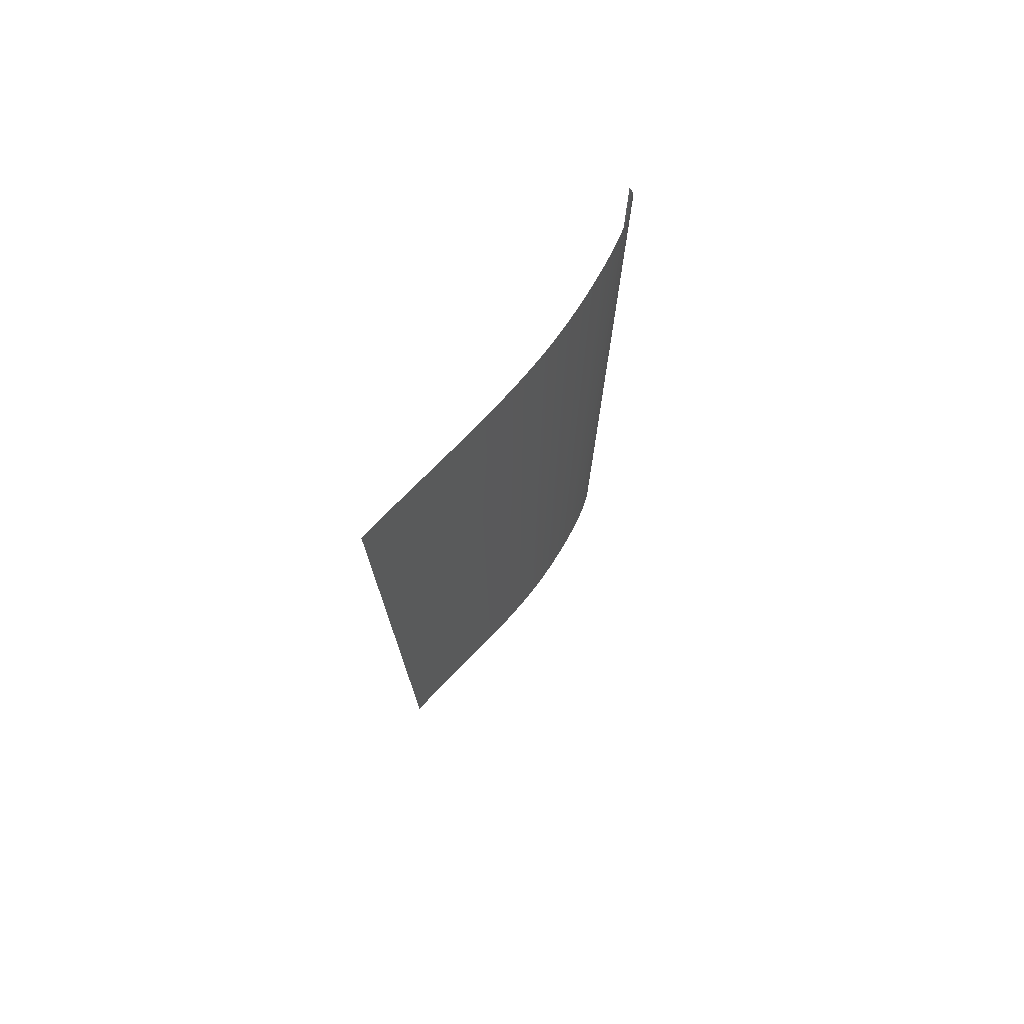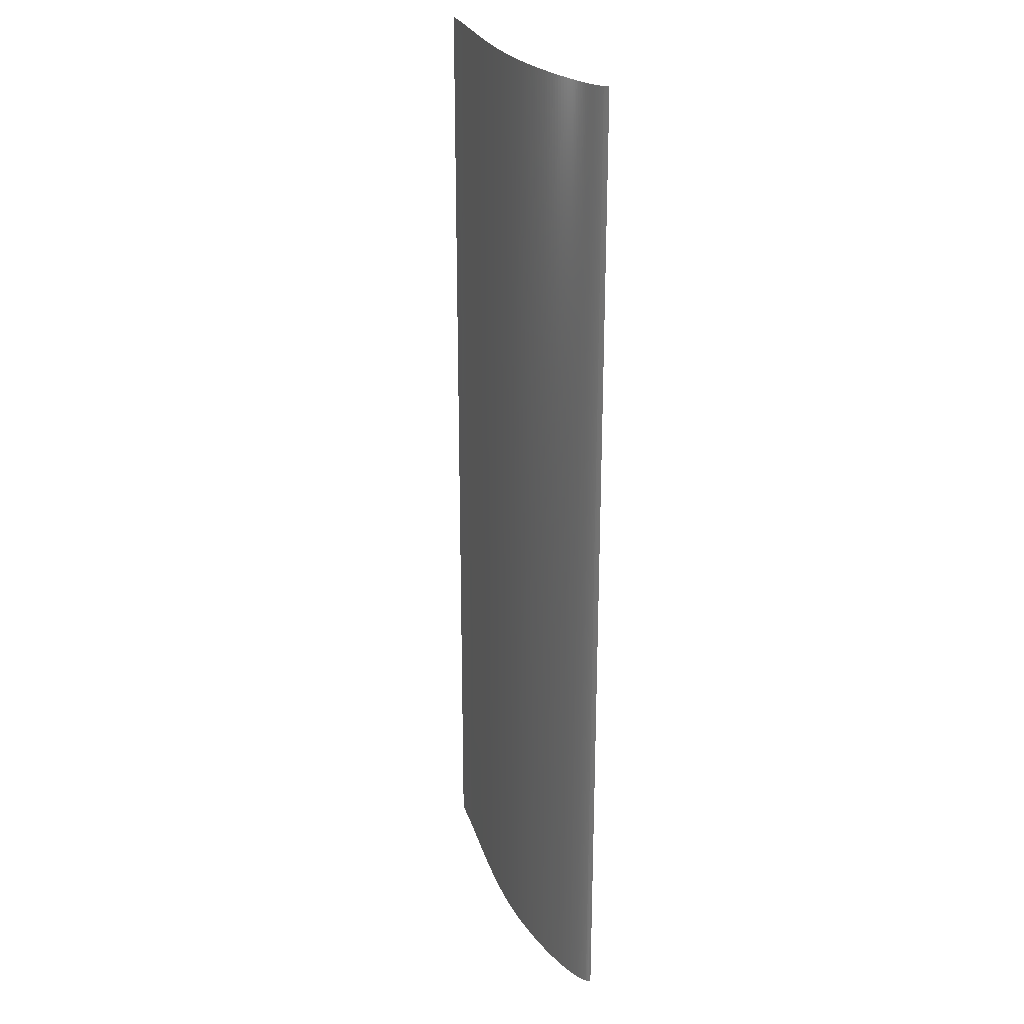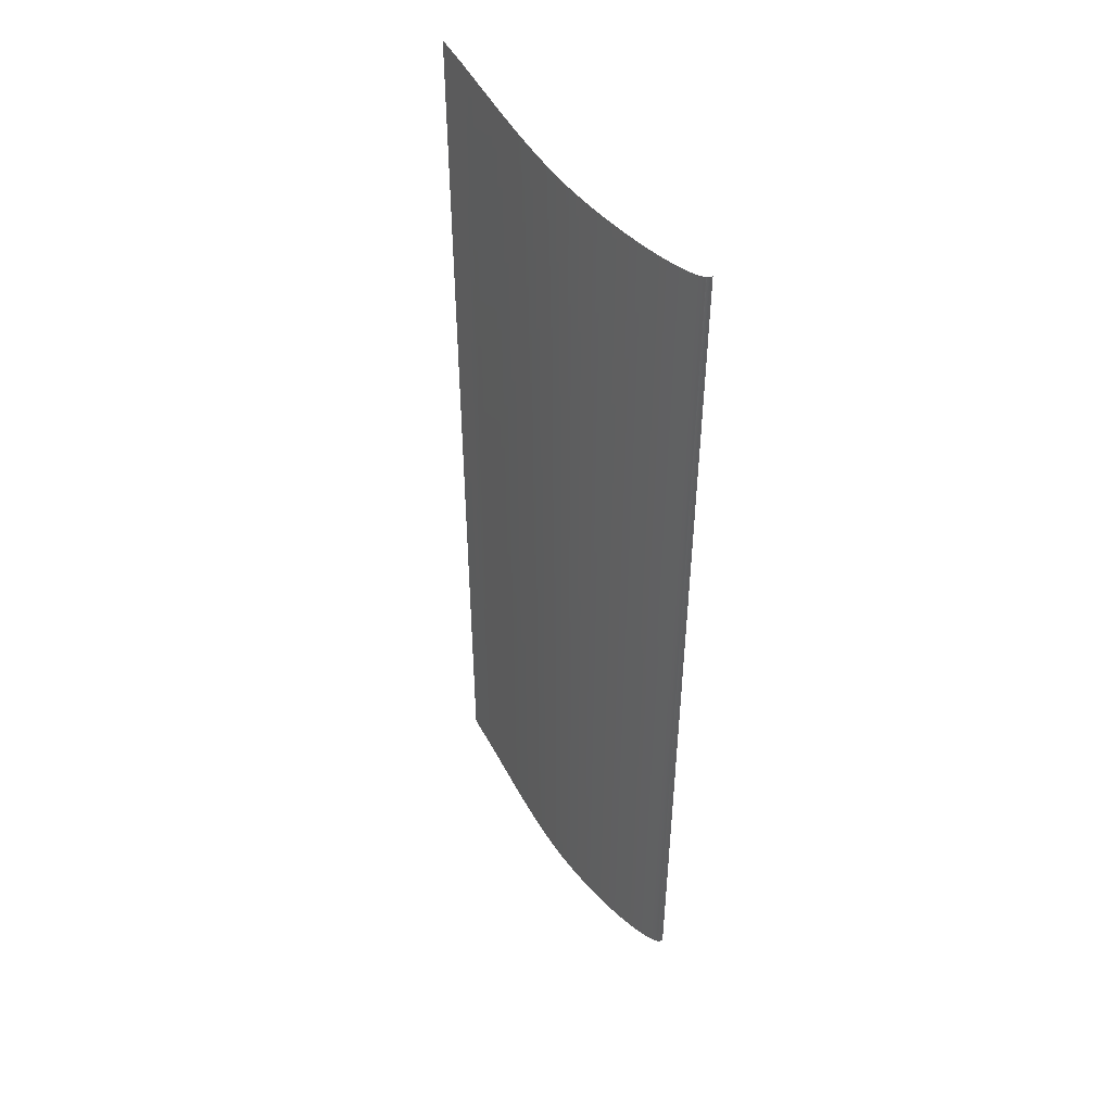
<metadata>
{"format":"stl","ext":"stl","renderer":"f3d","projection":"perspective","resolution":1024,"background":"white","views":[{"elev":76.1,"azim":126.1,"up":"+Z"},{"elev":24.6,"azim":-113.1,"up":"+Z"},{"elev":49.0,"azim":-125.3,"up":"+Z"}]}
</metadata>
<code>
# stl→obj: 372 verts, 552 faces
v 7.076e-06 0.0001933 0.441
v -0 0 0.63
v 7.076e-06 0.0001933 0.63
v -0 0 0.441
v 7.076e-06 0.0001933 0.189
v -0 0 0.189
v 7.076e-06 0.0001933 0
v -0 0 0
v 2.768e-05 0.0003851 0.441
v 2.768e-05 0.0003851 0.63
v 2.768e-05 0.0003851 0.189
v 2.768e-05 0.0003851 0
v 6.086e-05 0.0005753 0.441
v 6.086e-05 0.0005753 0.63
v 6.086e-05 0.0005753 0.189
v 6.086e-05 0.0005753 0
v 0.0001057 0.0007639 0.441
v 0.0001057 0.0007639 0.63
v 0.0001057 0.0007639 0.189
v 0.0001057 0.0007639 0
v 0.0002265 0.001136 0.441
v 0.0002265 0.001136 0.63
v 0.0002265 0.001136 0.189
v 0.0002265 0.001136 0
v 0.0003826 0.001501 0.441
v 0.0003826 0.001501 0.63
v 0.0003826 0.001501 0.189
v 0.0003826 0.001501 0
v 0.0005665 0.001858 0.441
v 0.0005665 0.001858 0.63
v 0.0005665 0.001858 0.189
v 0.0005665 0.001858 0
v 0.0007705 0.002206 0.441
v 0.0007705 0.002206 0.63
v 0.0007705 0.002206 0.189
v 0.0007705 0.002206 0
v 0.0009873 0.002546 0.441
v 0.0009873 0.002546 0.63
v 0.0009873 0.002546 0.189
v 0.0009873 0.002546 0
v 0.001209 0.002877 0.441
v 0.001209 0.002877 0.63
v 0.001209 0.002877 0.189
v 0.001209 0.002877 0
v 0.001334 0.003032 0.441
v 0.001334 0.003032 0.63
v 0.001334 0.003032 0.189
v 0.001334 0.003032 0
v 0.001481 0.003175 0.441
v 0.001481 0.003175 0.63
v 0.001481 0.003175 0.189
v 0.001481 0.003175 0
v 0.001641 0.003313 0.441
v 0.001641 0.003313 0.63
v 0.001641 0.003313 0.189
v 0.001641 0.003313 0
v 0.001804 0.00345 0.441
v 0.001804 0.00345 0.63
v 0.001804 0.00345 0.189
v 0.001804 0.00345 0
v 0.00209 0.003689 0.441
v 0.00209 0.003689 0.63
v 0.00209 0.003689 0.189
v 0.00209 0.003689 0
v 0.002385 0.003922 0.441
v 0.002385 0.003922 0.63
v 0.002385 0.003922 0.189
v 0.002385 0.003922 0
v 0.002689 0.004144 0.441
v 0.002689 0.004144 0.63
v 0.002689 0.004144 0.189
v 0.002689 0.004144 0
v 0.003 0.004356 0.441
v 0.003 0.004356 0.63
v 0.003 0.004356 0.189
v 0.003 0.004356 0
v 0.003727 0.004811 0.441
v 0.003727 0.004811 0.63
v 0.003727 0.004811 0.189
v 0.003727 0.004811 0
v 0.004471 0.00524 0.441
v 0.004471 0.00524 0.63
v 0.004471 0.00524 0.189
v 0.004471 0.00524 0
v 0.005229 0.005643 0.441
v 0.005229 0.005643 0.63
v 0.005229 0.005643 0.189
v 0.005229 0.005643 0
v 0.006001 0.00602 0.441
v 0.006001 0.00602 0.63
v 0.006001 0.00602 0.189
v 0.006001 0.00602 0
v 0.006733 0.006352 0.441
v 0.006733 0.006352 0.63
v 0.006733 0.006352 0.189
v 0.006733 0.006352 0
v 0.007472 0.00667 0.441
v 0.007472 0.00667 0.63
v 0.007472 0.00667 0.189
v 0.007472 0.00667 0
v 0.008217 0.006974 0.441
v 0.008217 0.006974 0.63
v 0.008217 0.006974 0.189
v 0.008217 0.006974 0
v 0.008967 0.007266 0.441
v 0.008967 0.007266 0.63
v 0.008967 0.007266 0.189
v 0.008967 0.007266 0
v 0.01048 0.00782 0.441
v 0.01048 0.00782 0.63
v 0.01048 0.00782 0.189
v 0.01048 0.00782 0
v 0.012 0.008346 0.441
v 0.012 0.008346 0.63
v 0.012 0.008346 0.189
v 0.012 0.008346 0
v 0.01349 0.008824 0.441
v 0.01349 0.008824 0.63
v 0.01349 0.008824 0.189
v 0.01349 0.008824 0
v 0.01499 0.009266 0.441
v 0.01499 0.009266 0.63
v 0.01499 0.009266 0.189
v 0.01499 0.009266 0
v 0.01649 0.009682 0.441
v 0.01649 0.009682 0.63
v 0.01649 0.009682 0.189
v 0.01649 0.009682 0
v 0.018 0.01009 0.441
v 0.018 0.01009 0.63
v 0.018 0.01009 0.189
v 0.018 0.01009 0
v 0.01949 0.01047 0.441
v 0.01949 0.01047 0.63
v 0.01949 0.01047 0.189
v 0.01949 0.01047 0
v 0.02099 0.01084 0.441
v 0.02099 0.01084 0.63
v 0.02099 0.01084 0.189
v 0.02099 0.01084 0
v 0.02249 0.01119 0.441
v 0.02249 0.01119 0.63
v 0.02249 0.01119 0.189
v 0.02249 0.01119 0
v 0.024 0.01152 0.441
v 0.024 0.01152 0.63
v 0.024 0.01152 0.189
v 0.024 0.01152 0
v 0.02699 0.01213 0.441
v 0.02699 0.01213 0.63
v 0.02699 0.01213 0.189
v 0.02699 0.01213 0
v 0.02999 0.01271 0.441
v 0.02999 0.01271 0.63
v 0.02999 0.01271 0.189
v 0.02999 0.01271 0
v 0.03299 0.01325 0.441
v 0.03299 0.01325 0.63
v 0.03299 0.01325 0.189
v 0.03299 0.01325 0
v 0.036 0.01376 0.441
v 0.036 0.01376 0.63
v 0.036 0.01376 0.189
v 0.036 0.01376 0
v 0.03899 0.01422 0.441
v 0.03899 0.01422 0.63
v 0.03899 0.01422 0.189
v 0.03899 0.01422 0
v 0.04199 0.01465 0.441
v 0.04199 0.01465 0.63
v 0.04199 0.01465 0.189
v 0.04199 0.01465 0
v 0.04499 0.01505 0.441
v 0.04499 0.01505 0.63
v 0.04499 0.01505 0.189
v 0.04499 0.01505 0
v 0.048 0.01542 0.441
v 0.048 0.01542 0.63
v 0.048 0.01542 0.189
v 0.048 0.01542 0
v 0.051 0.01576 0.441
v 0.051 0.01576 0.63
v 0.051 0.01576 0.189
v 0.051 0.01576 0
v 0.05399 0.01607 0.441
v 0.05399 0.01607 0.63
v 0.05399 0.01607 0.189
v 0.05399 0.01607 0
v 0.057 0.01636 0.441
v 0.057 0.01636 0.63
v 0.057 0.01636 0.189
v 0.057 0.01636 0
v 0.06 0.01662 0.441
v 0.06 0.01662 0.63
v 0.06 0.01662 0.189
v 0.06 0.01662 0
v 0.063 0.01686 0.441
v 0.063 0.01686 0.63
v 0.063 0.01686 0.189
v 0.063 0.01686 0
v 0.066 0.01708 0.441
v 0.066 0.01708 0.63
v 0.066 0.01708 0.189
v 0.066 0.01708 0
v 0.069 0.01728 0.441
v 0.069 0.01728 0.63
v 0.069 0.01728 0.189
v 0.069 0.01728 0
v 0.072 0.01745 0.441
v 0.072 0.01745 0.63
v 0.072 0.01745 0.189
v 0.072 0.01745 0
v 0.075 0.0176 0.441
v 0.075 0.0176 0.63
v 0.075 0.0176 0.189
v 0.075 0.0176 0
v 0.078 0.01773 0.441
v 0.078 0.01773 0.63
v 0.078 0.01773 0.189
v 0.078 0.01773 0
v 0.081 0.01783 0.441
v 0.081 0.01783 0.63
v 0.081 0.01783 0.189
v 0.081 0.01783 0
v 0.084 0.01791 0.441
v 0.084 0.01791 0.63
v 0.084 0.01791 0.189
v 0.084 0.01791 0
v 0.087 0.01797 0.441
v 0.087 0.01797 0.63
v 0.087 0.01797 0.189
v 0.087 0.01797 0
v 0.09 0.018 0.441
v 0.09 0.018 0.63
v 0.09 0.018 0.189
v 0.09 0.018 0
v 0.093 0.018 0.441
v 0.093 0.018 0.63
v 0.093 0.018 0.189
v 0.093 0.018 0
v 0.096 0.01797 0.441
v 0.096 0.01797 0.63
v 0.096 0.01797 0.189
v 0.096 0.01797 0
v 0.099 0.01791 0.441
v 0.099 0.01791 0.63
v 0.099 0.01791 0.189
v 0.099 0.01791 0
v 0.102 0.01781 0.441
v 0.102 0.01781 0.63
v 0.102 0.01781 0.189
v 0.102 0.01781 0
v 0.105 0.01769 0.441
v 0.105 0.01769 0.63
v 0.105 0.01769 0.189
v 0.105 0.01769 0
v 0.108 0.01755 0.441
v 0.108 0.01755 0.63
v 0.108 0.01755 0.189
v 0.108 0.01755 0
v 0.111 0.01738 0.441
v 0.111 0.01738 0.63
v 0.111 0.01738 0.189
v 0.111 0.01738 0
v 0.114 0.01719 0.441
v 0.114 0.01719 0.63
v 0.114 0.01719 0.189
v 0.114 0.01719 0
v 0.117 0.01698 0.441
v 0.117 0.01698 0.63
v 0.117 0.01698 0.189
v 0.117 0.01698 0
v 0.12 0.01675 0.441
v 0.12 0.01675 0.63
v 0.12 0.01675 0.189
v 0.12 0.01675 0
v 0.123 0.0165 0.441
v 0.123 0.0165 0.63
v 0.123 0.0165 0.189
v 0.123 0.0165 0
v 0.126 0.01623 0.441
v 0.126 0.01623 0.63
v 0.126 0.01623 0.189
v 0.126 0.01623 0
v 0.129 0.01594 0.441
v 0.129 0.01594 0.63
v 0.129 0.01594 0.189
v 0.129 0.01594 0
v 0.132 0.01564 0.441
v 0.132 0.01564 0.63
v 0.132 0.01564 0.189
v 0.132 0.01564 0
v 0.135 0.01533 0.441
v 0.135 0.01533 0.63
v 0.135 0.01533 0.189
v 0.135 0.01533 0
v 0.138 0.01499 0.441
v 0.138 0.01499 0.63
v 0.138 0.01499 0.189
v 0.138 0.01499 0
v 0.141 0.01465 0.441
v 0.141 0.01465 0.63
v 0.141 0.01465 0.189
v 0.141 0.01465 0
v 0.144 0.01429 0.441
v 0.144 0.01429 0.63
v 0.144 0.01429 0.189
v 0.144 0.01429 0
v 0.147 0.01393 0.441
v 0.147 0.01393 0.63
v 0.147 0.01393 0.189
v 0.147 0.01393 0
v 0.15 0.01354 0.441
v 0.15 0.01354 0.63
v 0.15 0.01354 0.189
v 0.15 0.01354 0
v 0.156 0.01275 0.441
v 0.156 0.01275 0.63
v 0.156 0.01275 0.189
v 0.156 0.01275 0
v 0.162 0.01191 0.441
v 0.162 0.01191 0.63
v 0.162 0.01191 0.189
v 0.162 0.01191 0
v 0.168 0.01104 0.441
v 0.168 0.01104 0.63
v 0.168 0.01104 0.189
v 0.168 0.01104 0
v 0.174 0.01014 0.441
v 0.174 0.01014 0.63
v 0.174 0.01014 0.189
v 0.174 0.01014 0
v 0.18 0.009233 0.441
v 0.18 0.009233 0.63
v 0.18 0.009233 0.189
v 0.18 0.009233 0
v 0.192 0.007402 0.441
v 0.192 0.007402 0.63
v 0.192 0.007402 0.189
v 0.192 0.007402 0
v 0.204 0.00557 0.441
v 0.204 0.00557 0.63
v 0.204 0.00557 0.189
v 0.204 0.00557 0
v 0.21 0.004642 0.441
v 0.21 0.004642 0.63
v 0.21 0.004642 0.189
v 0.21 0.004642 0
v 0.213 0.004182 0.441
v 0.213 0.004182 0.63
v 0.213 0.004182 0.189
v 0.213 0.004182 0
v 0.216 0.003739 0.441
v 0.216 0.003739 0.63
v 0.216 0.003739 0.189
v 0.216 0.003739 0
v 0.219 0.00332 0.441
v 0.219 0.00332 0.63
v 0.219 0.00332 0.189
v 0.219 0.00332 0
v 0.222 0.002916 0.441
v 0.222 0.002916 0.63
v 0.222 0.002916 0.189
v 0.222 0.002916 0
v 0.228 0.00212 0.441
v 0.228 0.00212 0.63
v 0.228 0.00212 0.189
v 0.228 0.00212 0
v 0.24 0.0005 0.441
v 0.24 0.0005 0.63
v 0.24 0.0005 0.189
v 0.24 0.0005 0
f 1 2 3
f 1 4 2
f 5 4 1
f 5 6 4
f 7 6 5
f 7 8 6
f 9 3 10
f 9 1 3
f 11 1 9
f 11 5 1
f 12 5 11
f 12 7 5
f 13 10 14
f 13 9 10
f 15 9 13
f 15 11 9
f 16 11 15
f 16 12 11
f 17 14 18
f 17 13 14
f 19 13 17
f 19 15 13
f 20 15 19
f 20 16 15
f 21 18 22
f 21 17 18
f 23 17 21
f 23 19 17
f 24 19 23
f 24 20 19
f 25 22 26
f 25 21 22
f 27 21 25
f 27 23 21
f 28 23 27
f 28 24 23
f 29 26 30
f 29 25 26
f 31 25 29
f 31 27 25
f 32 27 31
f 32 28 27
f 33 30 34
f 33 29 30
f 35 29 33
f 35 31 29
f 36 31 35
f 36 32 31
f 37 34 38
f 37 33 34
f 39 33 37
f 39 35 33
f 40 35 39
f 40 36 35
f 41 38 42
f 41 37 38
f 43 37 41
f 43 39 37
f 44 39 43
f 44 40 39
f 45 42 46
f 45 41 42
f 47 41 45
f 47 43 41
f 48 43 47
f 48 44 43
f 49 46 50
f 49 45 46
f 51 45 49
f 51 47 45
f 52 47 51
f 52 48 47
f 53 50 54
f 53 49 50
f 55 49 53
f 55 51 49
f 56 51 55
f 56 52 51
f 57 54 58
f 57 53 54
f 59 53 57
f 59 55 53
f 60 55 59
f 60 56 55
f 61 58 62
f 61 57 58
f 63 57 61
f 63 59 57
f 64 59 63
f 64 60 59
f 65 62 66
f 65 61 62
f 67 61 65
f 67 63 61
f 68 63 67
f 68 64 63
f 69 66 70
f 69 65 66
f 71 65 69
f 71 67 65
f 72 67 71
f 72 68 67
f 73 70 74
f 73 69 70
f 75 69 73
f 75 71 69
f 76 71 75
f 76 72 71
f 77 74 78
f 77 73 74
f 79 73 77
f 79 75 73
f 80 75 79
f 80 76 75
f 81 78 82
f 81 77 78
f 83 77 81
f 83 79 77
f 84 79 83
f 84 80 79
f 85 82 86
f 85 81 82
f 87 81 85
f 87 83 81
f 88 83 87
f 88 84 83
f 89 86 90
f 89 85 86
f 91 85 89
f 91 87 85
f 92 87 91
f 92 88 87
f 93 90 94
f 93 89 90
f 95 89 93
f 95 91 89
f 96 91 95
f 96 92 91
f 97 94 98
f 97 93 94
f 99 93 97
f 99 95 93
f 100 95 99
f 100 96 95
f 101 98 102
f 101 97 98
f 103 97 101
f 103 99 97
f 104 99 103
f 104 100 99
f 105 102 106
f 105 101 102
f 107 101 105
f 107 103 101
f 108 103 107
f 108 104 103
f 109 106 110
f 109 105 106
f 111 105 109
f 111 107 105
f 112 107 111
f 112 108 107
f 113 110 114
f 113 109 110
f 115 109 113
f 115 111 109
f 116 111 115
f 116 112 111
f 117 114 118
f 117 113 114
f 119 113 117
f 119 115 113
f 120 115 119
f 120 116 115
f 121 118 122
f 121 117 118
f 123 117 121
f 123 119 117
f 124 119 123
f 124 120 119
f 125 122 126
f 125 121 122
f 127 121 125
f 127 123 121
f 128 123 127
f 128 124 123
f 129 126 130
f 129 125 126
f 131 125 129
f 131 127 125
f 132 127 131
f 132 128 127
f 133 130 134
f 133 129 130
f 135 129 133
f 135 131 129
f 136 131 135
f 136 132 131
f 137 134 138
f 137 133 134
f 139 133 137
f 139 135 133
f 140 135 139
f 140 136 135
f 141 138 142
f 141 137 138
f 143 137 141
f 143 139 137
f 144 139 143
f 144 140 139
f 145 142 146
f 145 141 142
f 147 141 145
f 147 143 141
f 148 143 147
f 148 144 143
f 149 146 150
f 149 145 146
f 151 145 149
f 151 147 145
f 152 147 151
f 152 148 147
f 153 150 154
f 153 149 150
f 155 149 153
f 155 151 149
f 156 151 155
f 156 152 151
f 157 154 158
f 157 153 154
f 159 153 157
f 159 155 153
f 160 155 159
f 160 156 155
f 161 158 162
f 161 157 158
f 163 157 161
f 163 159 157
f 164 159 163
f 164 160 159
f 165 162 166
f 165 161 162
f 167 161 165
f 167 163 161
f 168 163 167
f 168 164 163
f 169 166 170
f 169 165 166
f 171 165 169
f 171 167 165
f 172 167 171
f 172 168 167
f 173 170 174
f 173 169 170
f 175 169 173
f 175 171 169
f 176 171 175
f 176 172 171
f 177 174 178
f 177 173 174
f 179 173 177
f 179 175 173
f 180 175 179
f 180 176 175
f 181 178 182
f 181 177 178
f 183 177 181
f 183 179 177
f 184 179 183
f 184 180 179
f 185 182 186
f 185 181 182
f 187 181 185
f 187 183 181
f 188 183 187
f 188 184 183
f 189 186 190
f 189 185 186
f 191 185 189
f 191 187 185
f 192 187 191
f 192 188 187
f 193 190 194
f 193 189 190
f 195 189 193
f 195 191 189
f 196 191 195
f 196 192 191
f 197 194 198
f 197 193 194
f 199 193 197
f 199 195 193
f 200 195 199
f 200 196 195
f 201 198 202
f 201 197 198
f 203 197 201
f 203 199 197
f 204 199 203
f 204 200 199
f 205 202 206
f 205 201 202
f 207 201 205
f 207 203 201
f 208 203 207
f 208 204 203
f 209 206 210
f 209 205 206
f 211 205 209
f 211 207 205
f 212 207 211
f 212 208 207
f 213 210 214
f 213 209 210
f 215 209 213
f 215 211 209
f 216 211 215
f 216 212 211
f 217 214 218
f 217 213 214
f 219 213 217
f 219 215 213
f 220 215 219
f 220 216 215
f 221 218 222
f 221 217 218
f 223 217 221
f 223 219 217
f 224 219 223
f 224 220 219
f 225 222 226
f 225 221 222
f 227 221 225
f 227 223 221
f 228 223 227
f 228 224 223
f 229 226 230
f 229 225 226
f 231 225 229
f 231 227 225
f 232 227 231
f 232 228 227
f 233 230 234
f 233 229 230
f 235 229 233
f 235 231 229
f 236 231 235
f 236 232 231
f 237 234 238
f 237 233 234
f 239 233 237
f 239 235 233
f 240 235 239
f 240 236 235
f 241 238 242
f 241 237 238
f 243 237 241
f 243 239 237
f 244 239 243
f 244 240 239
f 245 242 246
f 245 241 242
f 247 241 245
f 247 243 241
f 248 243 247
f 248 244 243
f 249 246 250
f 249 245 246
f 251 245 249
f 251 247 245
f 252 247 251
f 252 248 247
f 253 250 254
f 253 249 250
f 255 249 253
f 255 251 249
f 256 251 255
f 256 252 251
f 257 254 258
f 257 253 254
f 259 253 257
f 259 255 253
f 260 255 259
f 260 256 255
f 261 258 262
f 261 257 258
f 263 257 261
f 263 259 257
f 264 259 263
f 264 260 259
f 265 262 266
f 265 261 262
f 267 261 265
f 267 263 261
f 268 263 267
f 268 264 263
f 269 266 270
f 269 265 266
f 271 265 269
f 271 267 265
f 272 267 271
f 272 268 267
f 273 270 274
f 273 269 270
f 275 269 273
f 275 271 269
f 276 271 275
f 276 272 271
f 277 274 278
f 277 273 274
f 279 273 277
f 279 275 273
f 280 275 279
f 280 276 275
f 281 278 282
f 281 277 278
f 283 277 281
f 283 279 277
f 284 279 283
f 284 280 279
f 285 282 286
f 285 281 282
f 287 281 285
f 287 283 281
f 288 283 287
f 288 284 283
f 289 286 290
f 289 285 286
f 291 285 289
f 291 287 285
f 292 287 291
f 292 288 287
f 293 290 294
f 293 289 290
f 295 289 293
f 295 291 289
f 296 291 295
f 296 292 291
f 297 294 298
f 297 293 294
f 299 293 297
f 299 295 293
f 300 295 299
f 300 296 295
f 301 298 302
f 301 297 298
f 303 297 301
f 303 299 297
f 304 299 303
f 304 300 299
f 305 302 306
f 305 301 302
f 307 301 305
f 307 303 301
f 308 303 307
f 308 304 303
f 309 306 310
f 309 305 306
f 311 305 309
f 311 307 305
f 312 307 311
f 312 308 307
f 313 310 314
f 313 309 310
f 315 309 313
f 315 311 309
f 316 311 315
f 316 312 311
f 317 314 318
f 317 313 314
f 319 313 317
f 319 315 313
f 320 315 319
f 320 316 315
f 321 318 322
f 321 317 318
f 323 317 321
f 323 319 317
f 324 319 323
f 324 320 319
f 325 322 326
f 325 321 322
f 327 321 325
f 327 323 321
f 328 323 327
f 328 324 323
f 329 326 330
f 329 325 326
f 331 325 329
f 331 327 325
f 332 327 331
f 332 328 327
f 333 330 334
f 333 329 330
f 335 329 333
f 335 331 329
f 336 331 335
f 336 332 331
f 337 334 338
f 337 333 334
f 339 333 337
f 339 335 333
f 340 335 339
f 340 336 335
f 341 338 342
f 341 337 338
f 343 337 341
f 343 339 337
f 344 339 343
f 344 340 339
f 345 342 346
f 345 341 342
f 347 341 345
f 347 343 341
f 348 343 347
f 348 344 343
f 349 346 350
f 349 345 346
f 351 345 349
f 351 347 345
f 352 347 351
f 352 348 347
f 353 350 354
f 353 349 350
f 355 349 353
f 355 351 349
f 356 351 355
f 356 352 351
f 357 354 358
f 357 353 354
f 359 353 357
f 359 355 353
f 360 355 359
f 360 356 355
f 361 358 362
f 361 357 358
f 363 357 361
f 363 359 357
f 364 359 363
f 364 360 359
f 365 362 366
f 365 361 362
f 367 361 365
f 367 363 361
f 368 363 367
f 368 364 363
f 369 366 370
f 369 365 366
f 371 365 369
f 371 367 365
f 372 367 371
f 372 368 367

</code>
